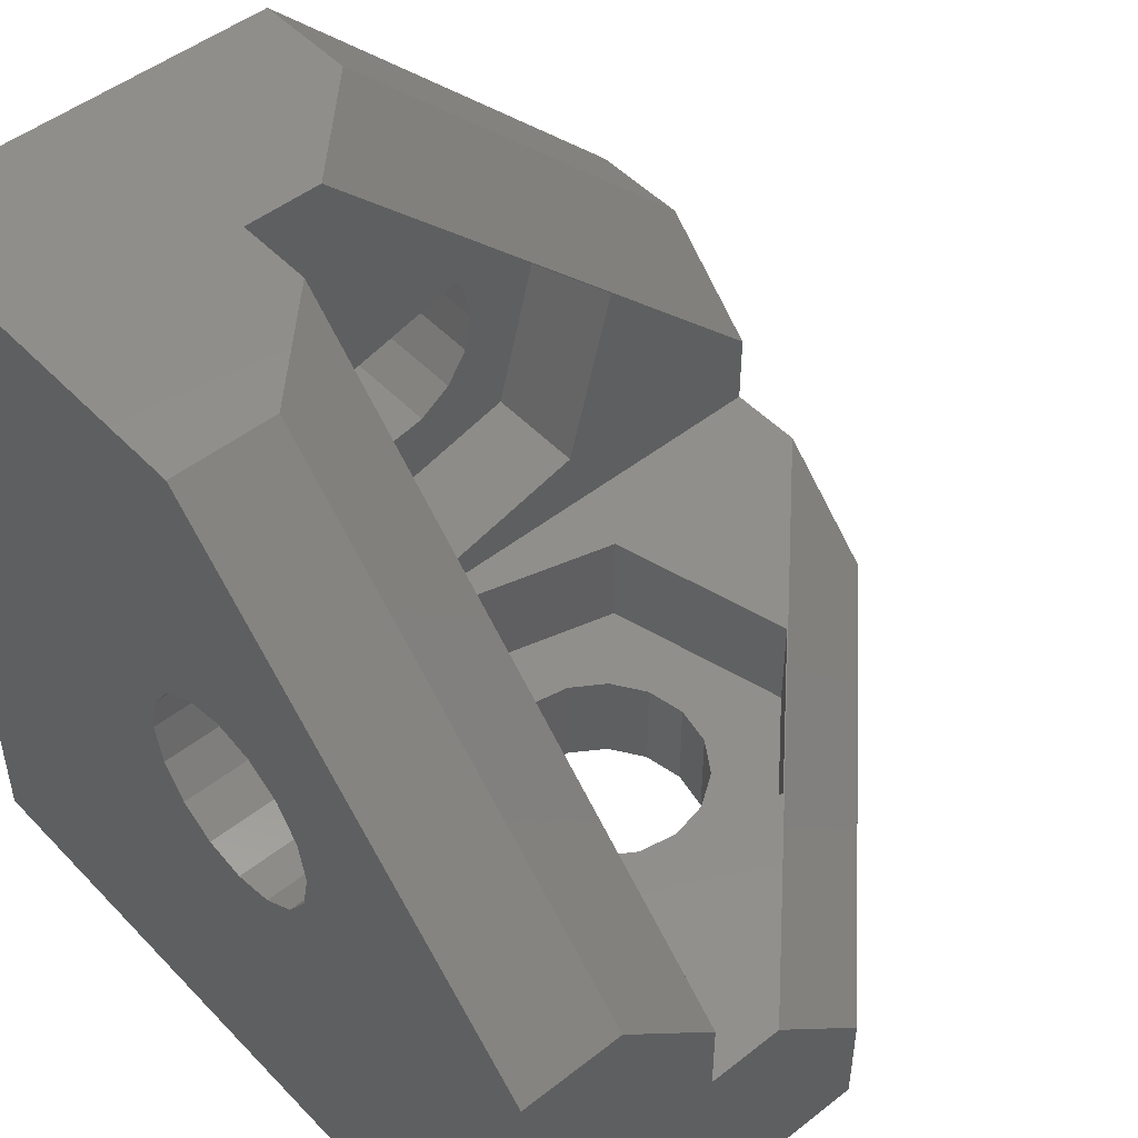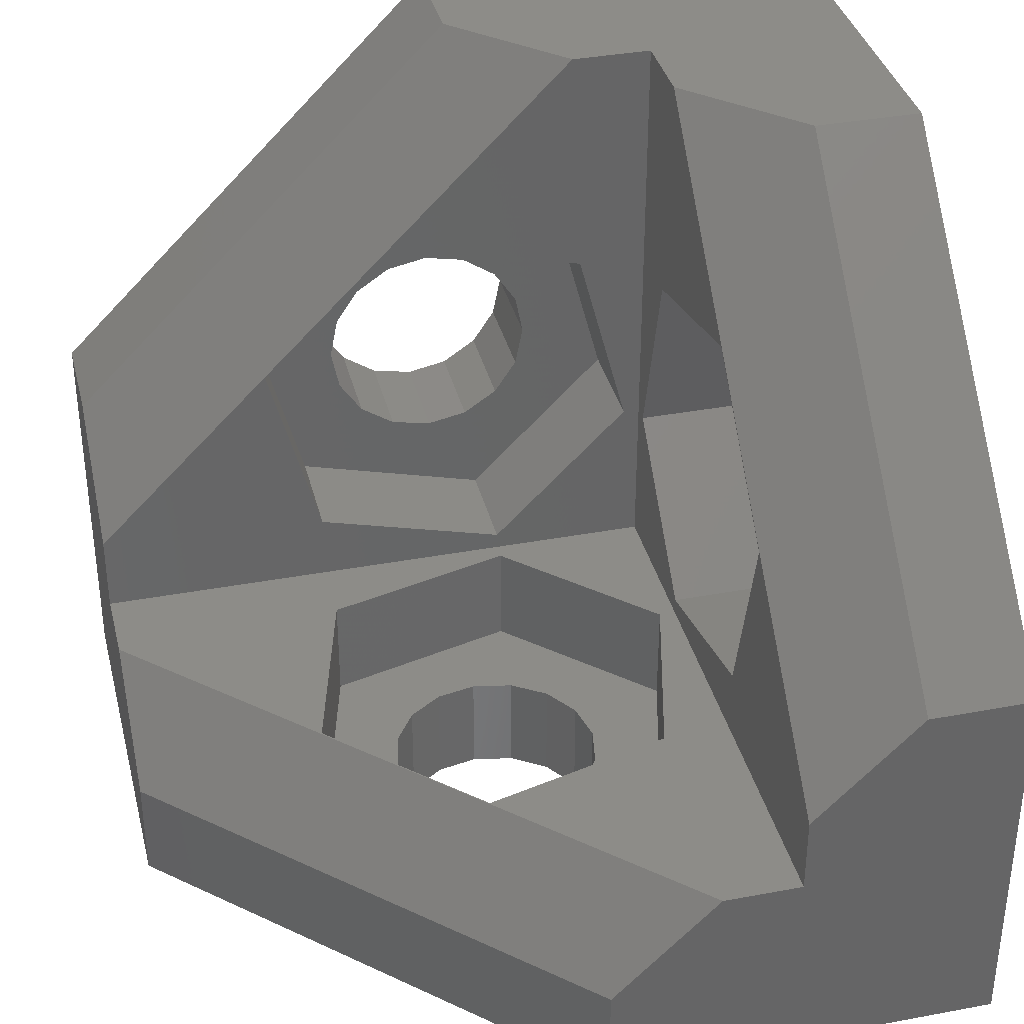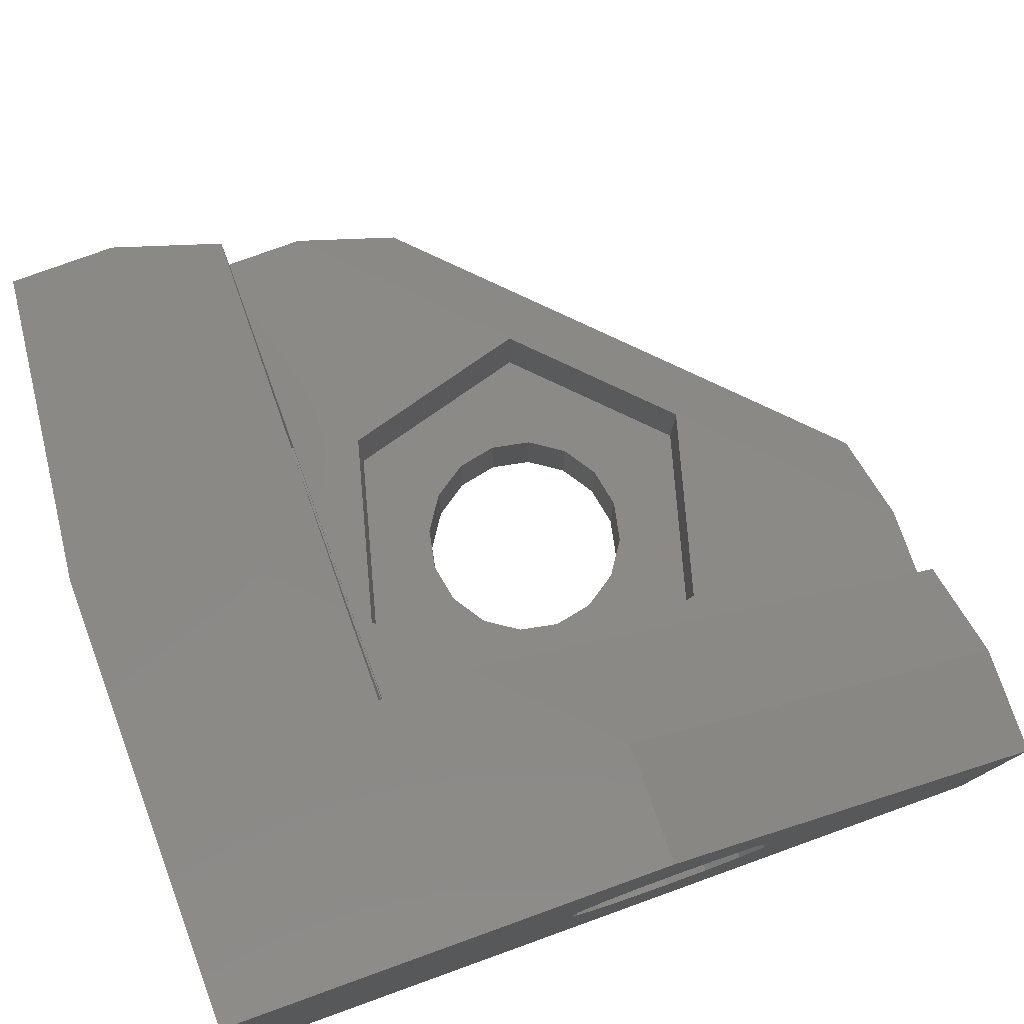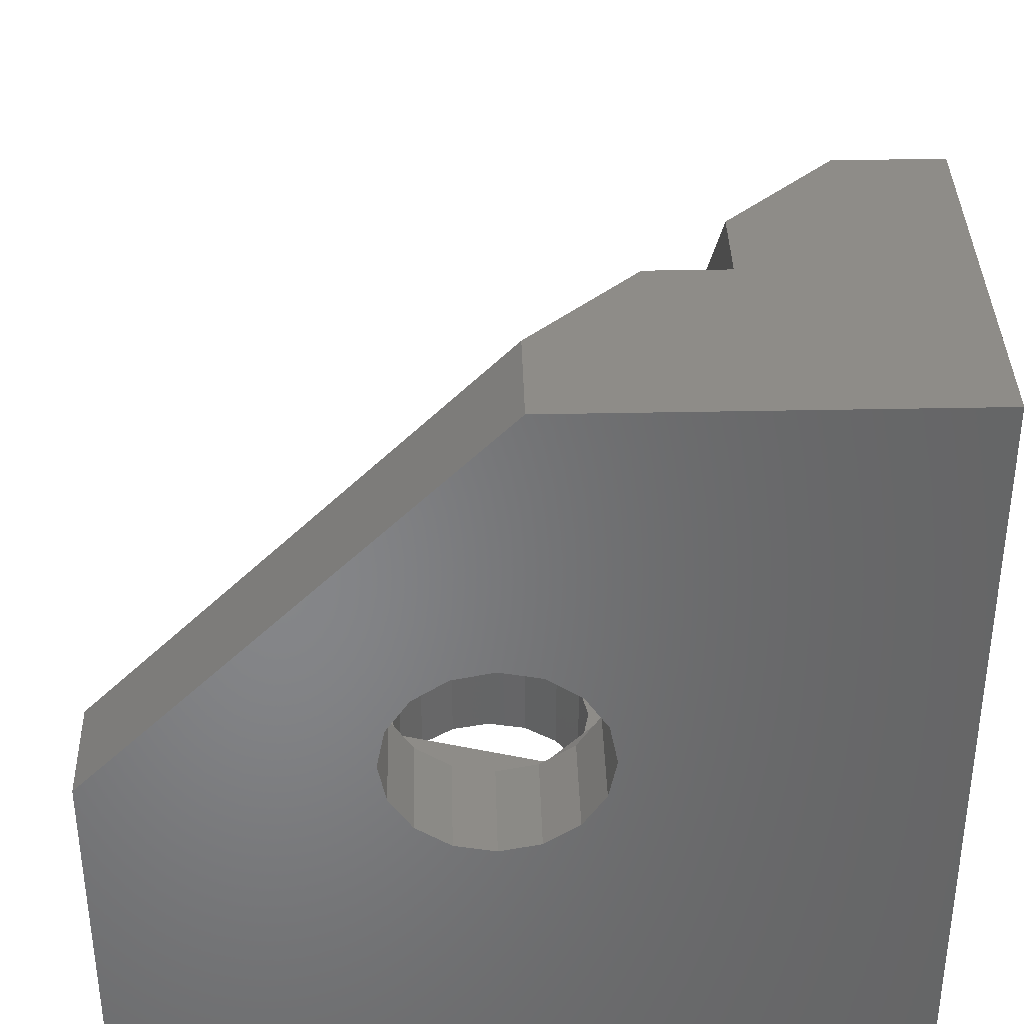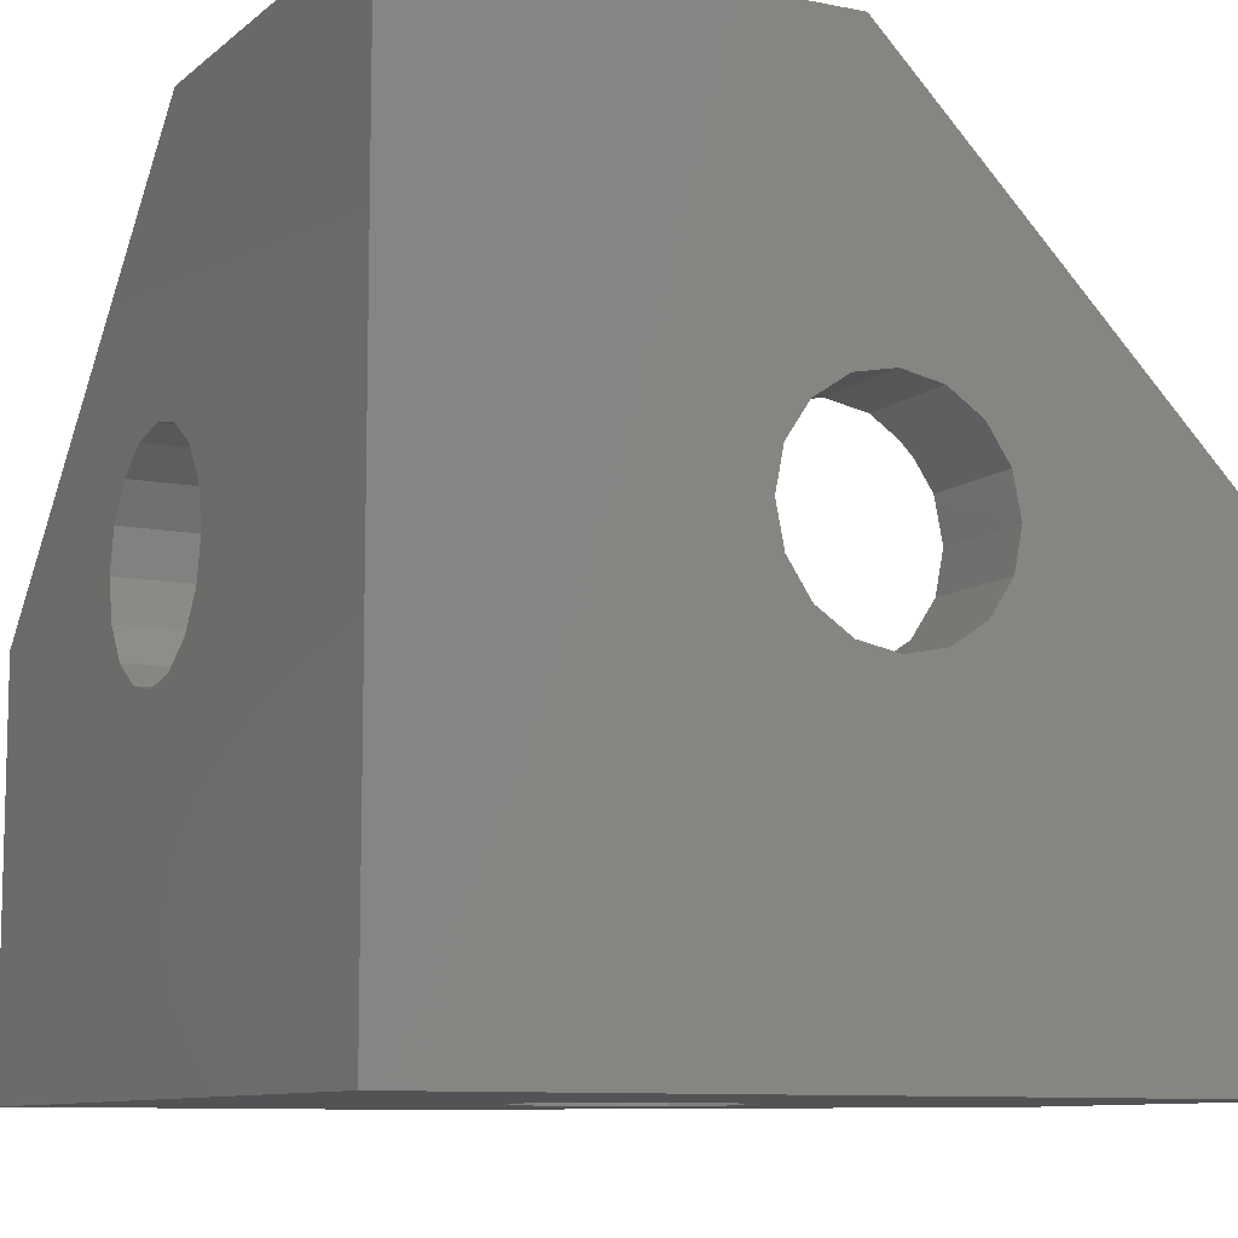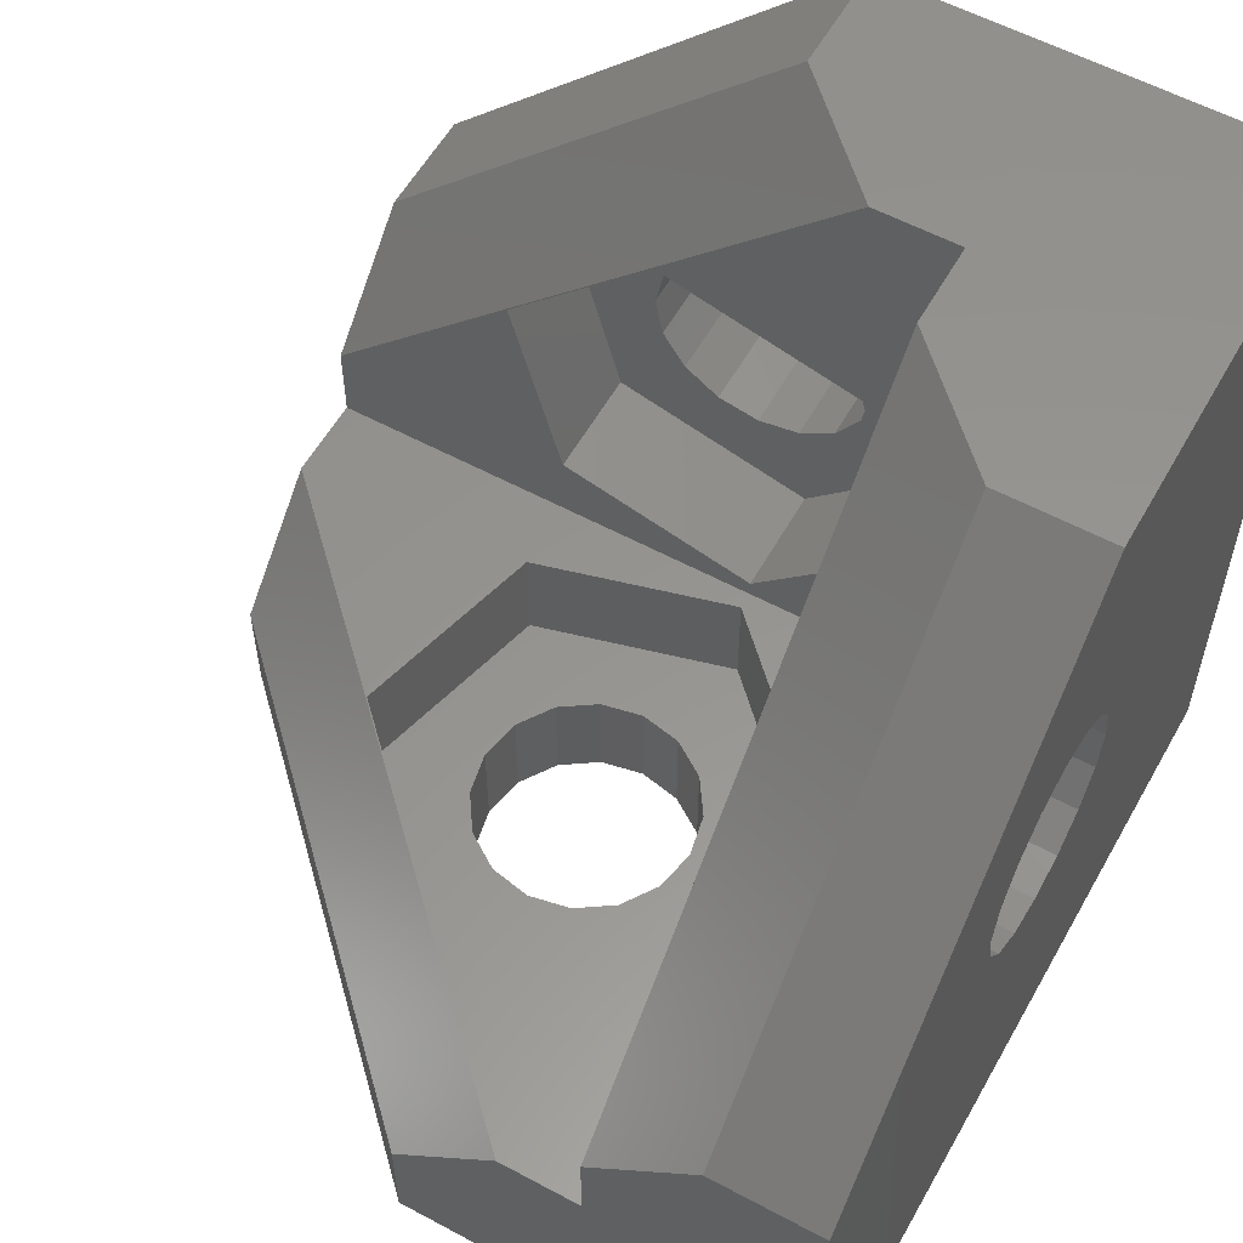
<metadata>
{"format":"stl","ext":"stl","renderer":"f3d","projection":"perspective","resolution":1024,"background":"white","views":[{"elev":48.7,"azim":-41.2,"up":"+Y"},{"elev":36.4,"azim":76.3,"up":"+Y"},{"elev":79.1,"azim":-109.8,"up":"+Y"},{"elev":37.1,"azim":178.5,"up":"+Y"},{"elev":-9.5,"azim":-27.6,"up":"+Z"},{"elev":57.4,"azim":-150.8,"up":"+Z"}]}
</metadata>
<code>
# stl→obj: 158 verts, 324 faces
v 4.227 8.473 1.6
v 7.127 9.25 3.2
v 4.227 8.473 3.2
v 7.127 9.25 1.6
v 7.828 5.738 1.6
v 9.25 7.127 1.6
v 7.95 6.35 1.6
v 7.828 6.962 1.6
v 7.481 7.481 1.6
v 6.962 7.828 1.6
v 6.35 7.95 1.6
v 5.738 7.828 1.6
v 3.45 5.573 1.6
v 4.872 6.962 1.6
v 5.219 7.481 1.6
v 8.473 4.227 1.6
v 7.481 5.219 1.6
v 6.962 4.872 1.6
v 5.573 3.45 1.6
v 6.35 4.75 1.6
v 5.738 4.872 1.6
v 5.219 5.219 1.6
v 4.872 5.738 1.6
v 4.75 6.35 1.6
v 5.573 3.45 3.2
v 8.473 4.227 3.2
v 9.25 7.127 3.2
v 3.45 5.573 3.2
v 7.95 6.35 0
v 7.828 6.962 0
v 5.738 7.828 0
v 6.35 7.95 0
v 7.481 5.219 0
v 6.962 4.872 0
v 6.962 7.828 0
v 7.481 7.481 0
v 5.219 7.481 0
v 4.872 6.962 0
v 4.75 6.35 0
v 7.828 5.738 0
v 6.35 4.75 0
v 5.738 4.872 0
v 4.872 5.738 0
v 5.219 5.219 0
v 1.6 8.473 4.227
v 3.2 9.25 7.127
v 1.6 9.25 7.127
v 3.2 8.473 4.227
v 1.6 7.828 5.738
v 1.6 7.95 6.35
v 1.6 7.828 6.962
v 1.6 7.481 7.481
v 1.6 7.127 9.25
v 1.6 6.962 7.828
v 1.6 6.35 7.95
v 1.6 5.738 7.828
v 1.6 4.227 8.473
v 1.6 3.45 5.573
v 1.6 4.872 6.962
v 1.6 5.219 7.481
v 1.6 7.481 5.219
v 1.6 6.962 4.872
v 1.6 5.573 3.45
v 1.6 6.35 4.75
v 1.6 5.738 4.872
v 1.6 5.219 5.219
v 1.6 4.872 5.738
v 1.6 4.75 6.35
v 3.2 3.45 5.573
v 3.2 4.227 8.473
v 3.2 7.127 9.25
v 3.2 5.573 3.45
v 0 6.35 7.95
v 0 6.962 7.828
v 0 7.828 5.738
v 0 7.95 6.35
v 0 5.219 7.481
v 0 4.872 6.962
v 0 7.828 6.962
v 0 7.481 7.481
v 0 7.481 5.219
v 0 6.962 4.872
v 0 6.35 4.75
v 0 5.738 7.828
v 0 4.75 6.35
v 0 4.872 5.738
v 0 5.738 4.872
v 0 5.219 5.219
v 4.227 1.6 8.473
v 7.127 3.2 9.25
v 7.127 1.6 9.25
v 4.227 3.2 8.473
v 5.738 1.6 7.828
v 6.35 1.6 7.95
v 6.962 1.6 7.828
v 7.481 1.6 7.481
v 9.25 1.6 7.127
v 7.828 1.6 6.962
v 7.95 1.6 6.35
v 7.828 1.6 5.738
v 8.473 1.6 4.227
v 5.573 1.6 3.45
v 6.962 1.6 4.872
v 7.481 1.6 5.219
v 5.219 1.6 7.481
v 4.872 1.6 6.962
v 3.45 1.6 5.573
v 4.75 1.6 6.35
v 4.872 1.6 5.738
v 5.219 1.6 5.219
v 5.738 1.6 4.872
v 6.35 1.6 4.75
v 5.573 3.2 3.45
v 8.473 3.2 4.227
v 9.25 3.2 7.127
v 3.45 3.2 5.573
v 7.95 0 6.35
v 7.828 0 6.962
v 5.738 0 7.828
v 6.35 0 7.95
v 7.481 0 5.219
v 6.962 0 4.872
v 6.962 0 7.828
v 7.481 0 7.481
v 5.219 0 7.481
v 4.872 0 6.962
v 4.75 0 6.35
v 7.828 0 5.738
v 6.35 0 4.75
v 5.738 0 4.872
v 4.872 0 5.738
v 5.219 0 5.219
v 12 3.2 4.4
v 12 1.6 6
v 12 3.2 3.2
v 12 6 1.6
v 12 4.4 3.2
v 12 6 0
v 12 0 6
v 12 0 0
v 6 0 12
v 0 0 12
v 0 0 0
v 3.2 4.4 12
v 1.6 6 12
v 3.2 3.2 12
v 6 1.6 12
v 4.4 3.2 12
v 0 6 12
v 0 12 6
v 0 12 0
v 6 12 0
v 6 12 1.6
v 1.6 12 6
v 4.4 12 3.2
v 3.2 12 3.2
v 3.2 12 4.4
v 3.2 3.2 3.2
f 1 2 3
f 2 1 4
f 5 6 7
f 6 8 7
f 6 9 8
f 4 9 6
f 4 10 9
f 4 11 10
f 4 12 11
f 1 12 4
f 13 14 1
f 15 1 14
f 12 1 15
f 6 5 16
f 17 16 5
f 18 16 17
f 19 18 20
f 19 20 21
f 18 19 16
f 22 19 21
f 13 22 23
f 14 13 24
f 22 13 19
f 24 13 23
f 16 25 26
f 25 16 19
f 16 27 6
f 27 16 26
f 28 1 3
f 1 28 13
f 6 2 4
f 2 6 27
f 25 13 28
f 13 25 19
f 29 8 30
f 8 29 7
f 31 11 12
f 11 31 32
f 33 18 17
f 18 33 34
f 35 9 10
f 9 35 36
f 30 9 36
f 9 30 8
f 32 10 11
f 10 32 35
f 14 37 15
f 37 14 38
f 24 38 14
f 38 24 39
f 37 12 15
f 12 37 31
f 40 7 29
f 7 40 5
f 41 21 20
f 21 41 42
f 22 43 23
f 43 22 44
f 23 39 24
f 39 23 43
f 33 5 40
f 5 33 17
f 34 20 18
f 20 34 41
f 42 22 21
f 22 42 44
f 45 46 47
f 46 45 48
f 49 47 50
f 47 51 50
f 47 52 51
f 53 52 47
f 53 54 52
f 53 55 54
f 53 56 55
f 57 56 53
f 58 59 57
f 60 57 59
f 56 57 60
f 47 49 45
f 61 45 49
f 62 45 61
f 63 62 64
f 63 64 65
f 62 63 45
f 66 63 65
f 58 66 67
f 59 58 68
f 66 58 63
f 68 58 67
f 69 57 70
f 57 69 58
f 57 71 70
f 71 57 53
f 45 72 48
f 72 45 63
f 47 71 53
f 71 47 46
f 72 58 69
f 58 72 63
f 73 54 55
f 54 73 74
f 75 50 76
f 50 75 49
f 59 77 60
f 77 59 78
f 79 52 80
f 52 79 51
f 74 52 54
f 52 74 80
f 76 51 79
f 51 76 50
f 81 62 61
f 62 81 82
f 82 64 62
f 64 82 83
f 81 49 75
f 49 81 61
f 84 55 56
f 55 84 73
f 67 85 68
f 85 67 86
f 87 66 65
f 66 87 88
f 83 65 64
f 65 83 87
f 77 56 60
f 56 77 84
f 68 78 59
f 78 68 85
f 66 86 67
f 86 66 88
f 89 90 91
f 90 89 92
f 93 91 94
f 91 95 94
f 91 96 95
f 97 96 91
f 97 98 96
f 97 99 98
f 97 100 99
f 101 100 97
f 102 103 101
f 104 101 103
f 100 101 104
f 91 93 89
f 105 89 93
f 106 89 105
f 107 106 108
f 107 108 109
f 106 107 89
f 110 107 109
f 102 110 111
f 103 102 112
f 110 102 107
f 112 102 111
f 113 101 114
f 101 113 102
f 101 115 114
f 115 101 97
f 89 116 92
f 116 89 107
f 97 90 115
f 90 97 91
f 107 113 116
f 113 107 102
f 117 98 99
f 98 117 118
f 119 94 120
f 94 119 93
f 103 121 104
f 121 103 122
f 123 96 124
f 96 123 95
f 118 96 98
f 96 118 124
f 120 95 123
f 95 120 94
f 125 106 105
f 106 125 126
f 126 108 106
f 108 126 127
f 125 93 119
f 93 125 105
f 128 99 100
f 99 128 117
f 111 129 112
f 129 111 130
f 131 110 109
f 110 131 132
f 127 109 108
f 109 127 131
f 121 100 104
f 100 121 128
f 112 122 103
f 122 112 129
f 110 130 111
f 130 110 132
f 133 134 135
f 135 136 137
f 136 135 138
f 139 135 134
f 140 135 139
f 135 140 138
f 125 141 142
f 141 119 120
f 141 125 119
f 142 126 125
f 142 127 126
f 143 127 142
f 127 143 131
f 130 143 129
f 132 143 130
f 131 143 132
f 123 141 120
f 124 141 123
f 139 124 118
f 124 139 141
f 117 139 118
f 128 139 117
f 121 139 128
f 140 121 122
f 140 129 143
f 129 140 122
f 121 140 139
f 144 145 146
f 146 147 148
f 147 146 141
f 149 146 145
f 142 146 149
f 146 142 141
f 81 150 151
f 150 75 76
f 150 81 75
f 151 82 81
f 151 83 82
f 143 83 151
f 83 143 87
f 86 143 85
f 88 143 86
f 87 143 88
f 79 150 76
f 80 150 79
f 149 80 74
f 80 149 150
f 73 149 74
f 84 149 73
f 77 149 84
f 142 77 78
f 142 85 143
f 85 142 78
f 77 142 149
f 33 138 140
f 138 40 29
f 138 33 40
f 140 34 33
f 140 41 34
f 143 41 140
f 41 143 42
f 43 143 39
f 44 143 43
f 42 143 44
f 30 138 29
f 36 138 30
f 152 36 35
f 36 152 138
f 32 152 35
f 31 152 32
f 37 152 31
f 151 37 38
f 151 39 143
f 39 151 38
f 37 151 152
f 136 152 153
f 152 136 138
f 154 149 145
f 149 154 150
f 155 153 156
f 156 154 157
f 154 156 150
f 152 156 153
f 151 156 152
f 156 151 150
f 141 134 147
f 134 141 139
f 145 157 154
f 157 145 144
f 155 136 153
f 136 155 137
f 134 148 147
f 148 134 133
f 48 157 46
f 157 71 46
f 144 71 157
f 144 70 71
f 146 70 144
f 70 146 69
f 157 48 156
f 72 156 48
f 72 158 156
f 69 158 72
f 158 69 146
f 26 137 27
f 137 2 27
f 155 2 137
f 155 3 2
f 156 3 155
f 3 156 28
f 137 26 135
f 25 135 26
f 25 158 135
f 28 158 25
f 158 28 156
f 92 148 90
f 148 115 90
f 133 115 148
f 133 114 115
f 135 114 133
f 114 135 113
f 148 92 146
f 116 146 92
f 116 158 146
f 113 158 116
f 158 113 135

</code>
